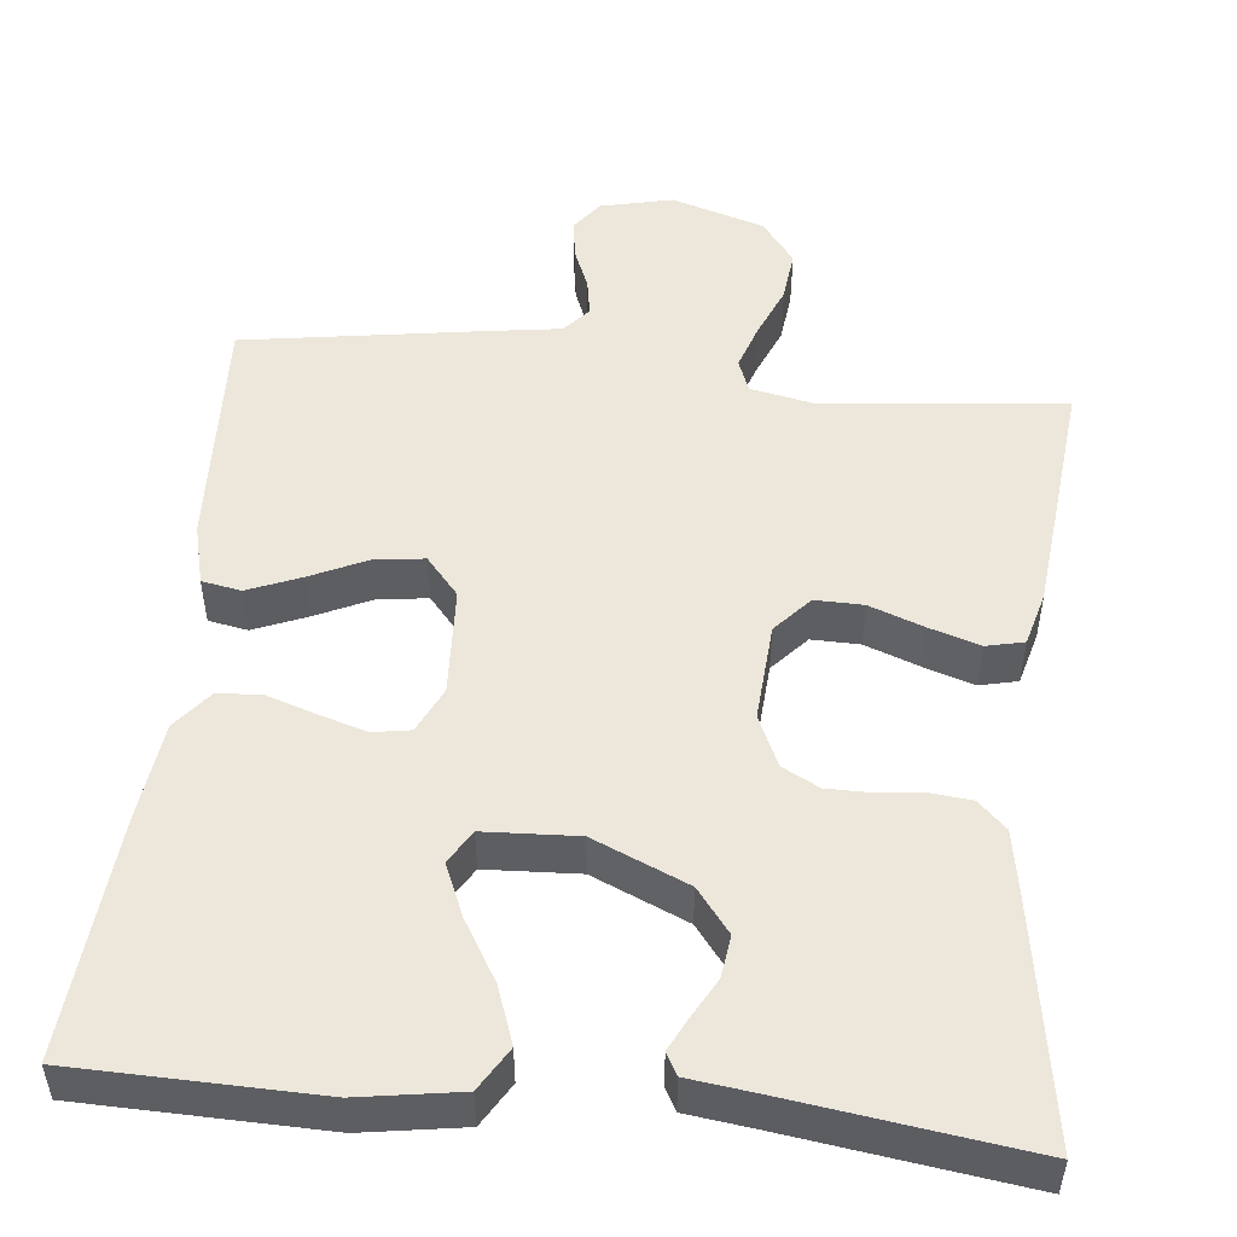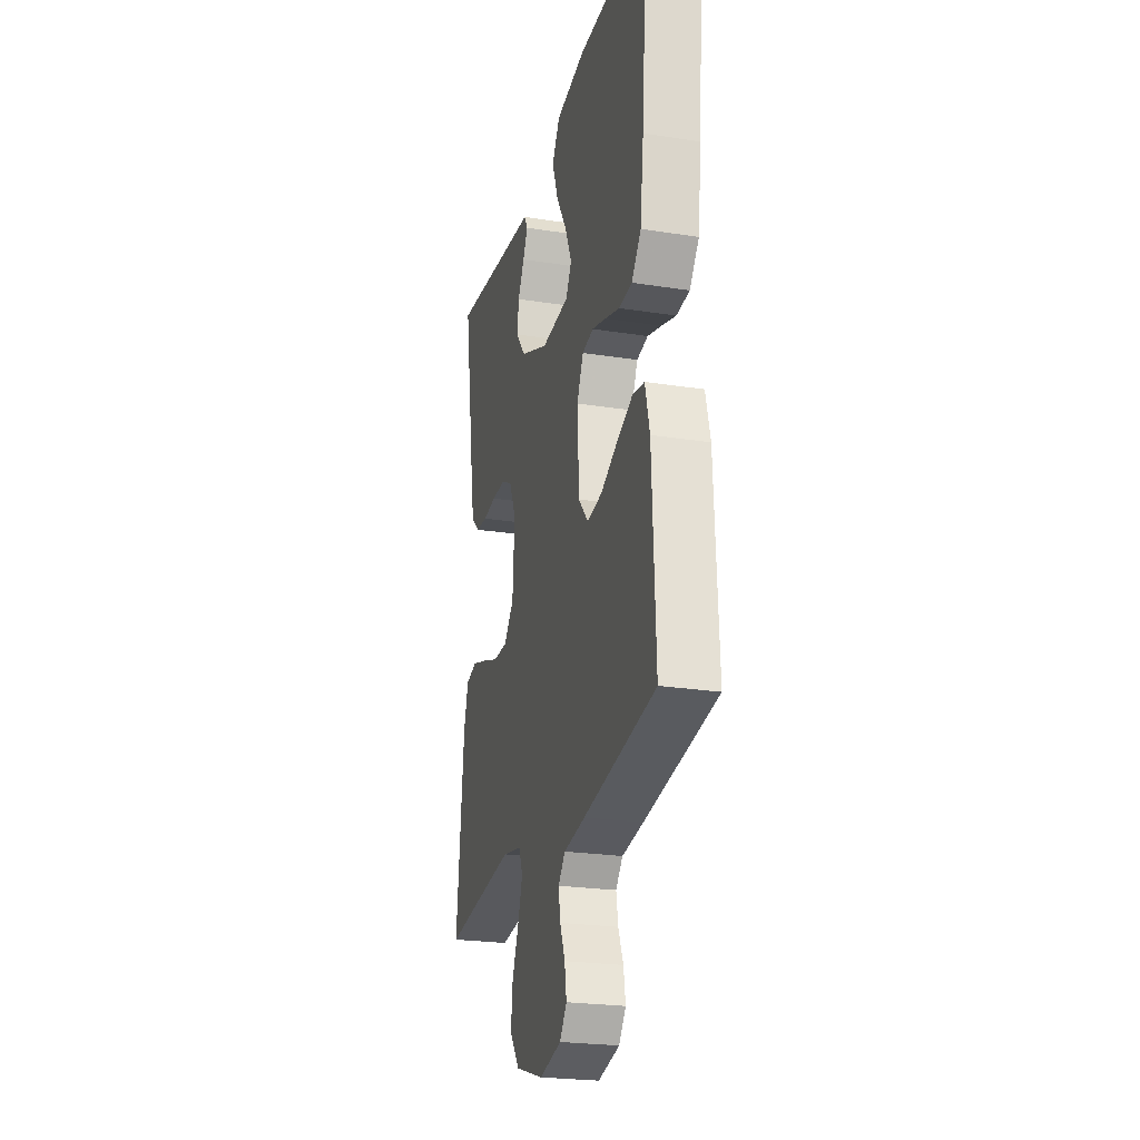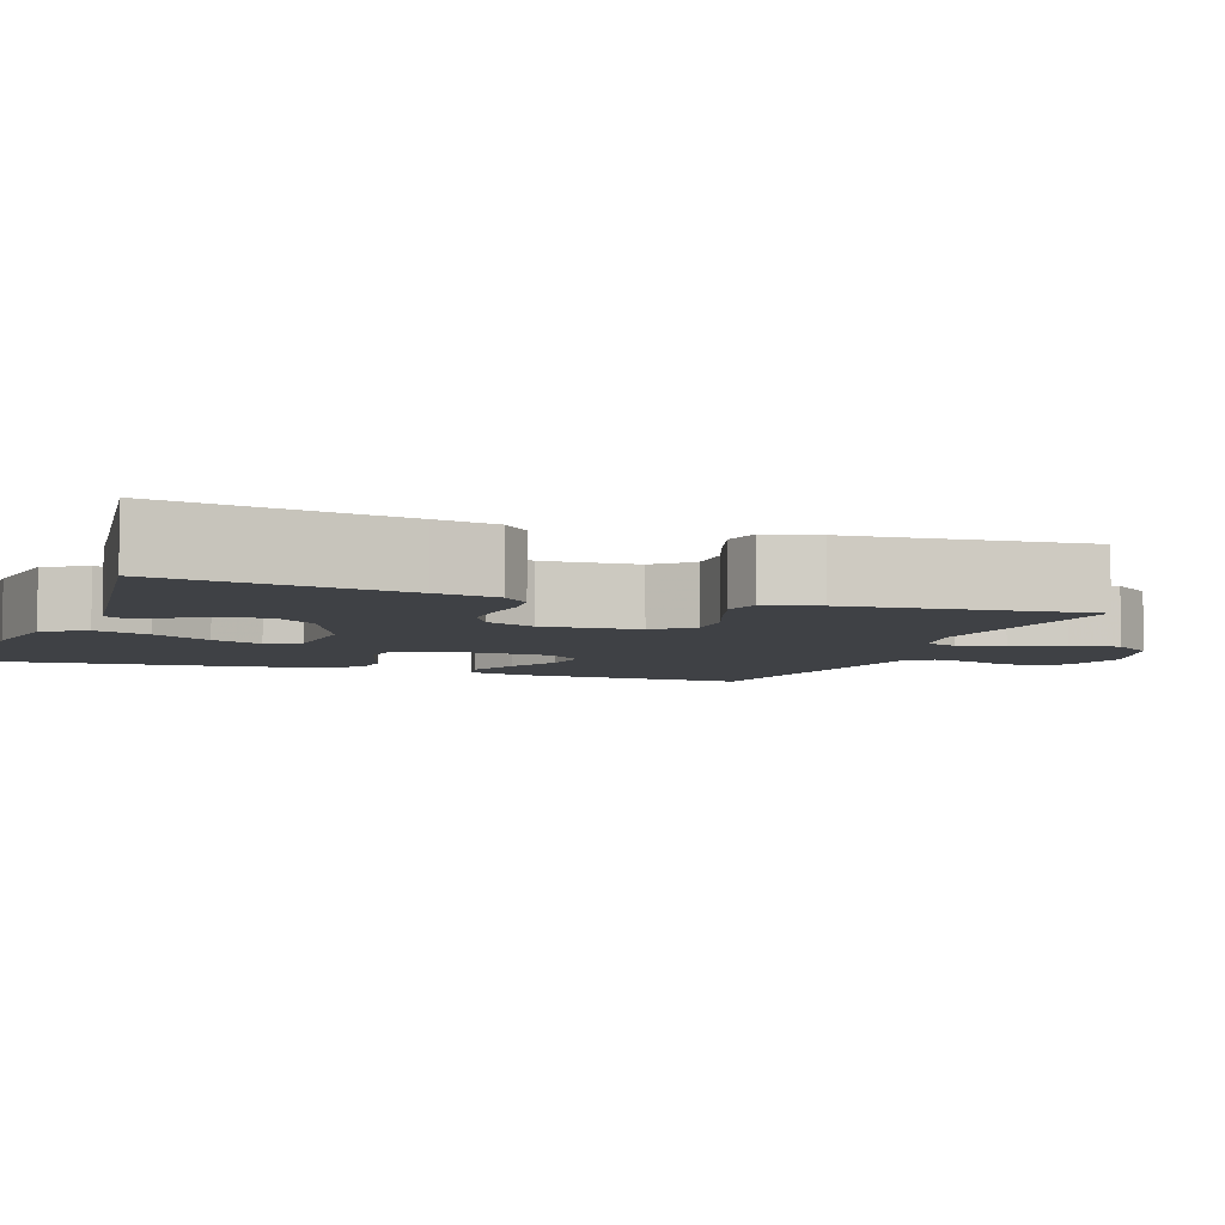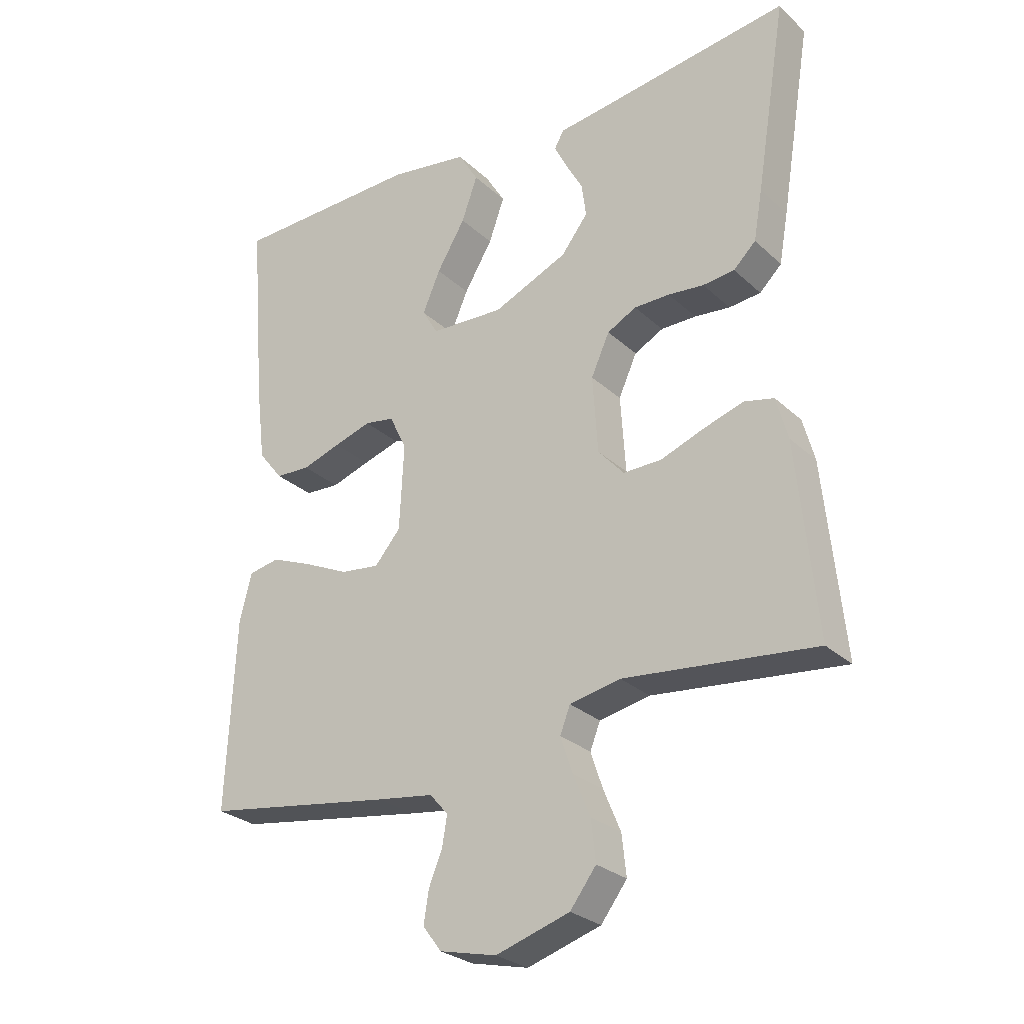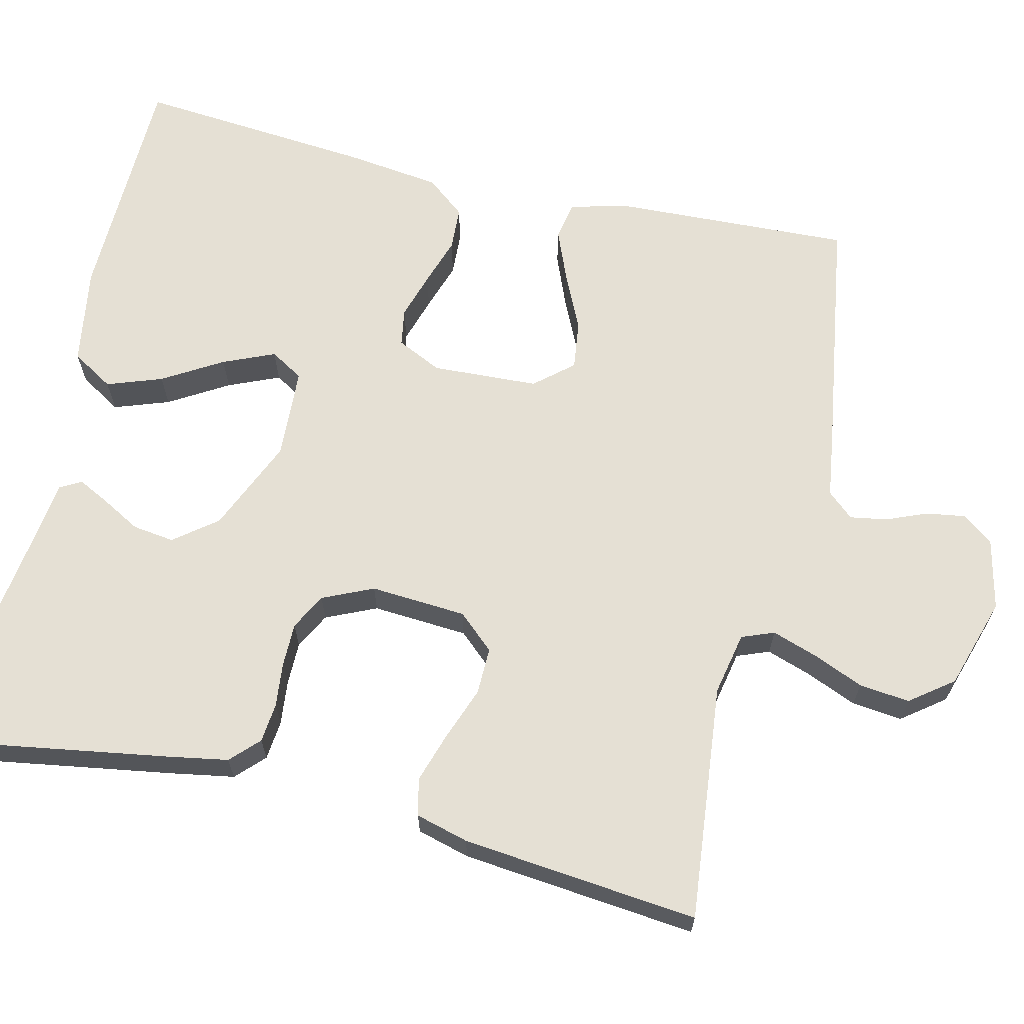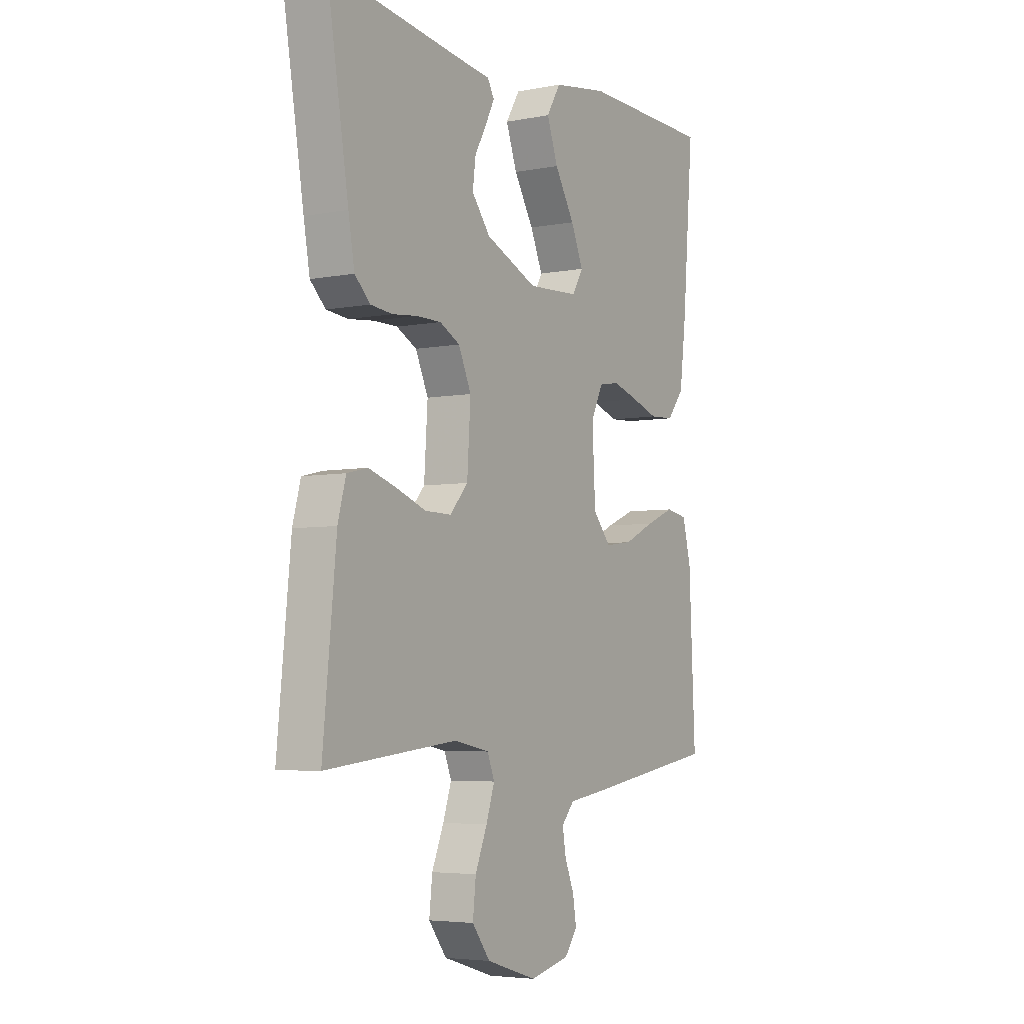
<metadata>
{"format":"obj","ext":"obj","renderer":"f3d","projection":"perspective","resolution":1024,"background":"white","views":[{"elev":50.8,"azim":6.0,"up":"+Y"},{"elev":-24.1,"azim":-104.5,"up":"+Z"},{"elev":-5.6,"azim":70.0,"up":"+Y"},{"elev":-27.5,"azim":36.2,"up":"+Z"},{"elev":65.8,"azim":103.4,"up":"+Y"},{"elev":-4.8,"azim":121.5,"up":"+Z"}]}
</metadata>
<code>
v -0.5 0.07 -0.5
v -0.486 0.07 -0.2
v -0.467 0.07 -0.124
v -0.418 0.07 -0.115
v -0.352 0.07 -0.142
v -0.282 0.07 -0.175
v -0.22 0.07 -0.183
v -0.179 0.07 -0.135
v -0.172 0.07 0
v -0.199 0.07 0.057
v -0.246 0.07 0.065
v -0.305 0.07 0.047
v -0.366 0.07 0.027
v -0.421 0.07 0.03
v -0.46 0.07 0.079
v -0.475 0.07 0.2
v -0.5 0.07 0.5
v -0.2 0.07 0.506
v -0.075 0.07 0.486
v -0.043 0.07 0.433
v -0.068 0.07 0.363
v -0.113 0.07 0.288
v -0.141 0.07 0.223
v -0.116 0.07 0.181
v 0 0.07 0.175
v 0.118 0.07 0.226
v 0.16 0.07 0.28
v 0.153 0.07 0.333
v 0.126 0.07 0.382
v 0.106 0.07 0.422
v 0.121 0.07 0.449
v 0.2 0.07 0.459
v 0.5 0.07 0.5
v 0.451 0.07 0.2
v 0.437 0.07 0.121
v 0.402 0.07 0.087
v 0.352 0.07 0.082
v 0.296 0.07 0.088
v 0.24 0.07 0.088
v 0.194 0.07 0.064
v 0.165 0.07 0
v 0.173 0.07 -0.122
v 0.214 0.07 -0.168
v 0.274 0.07 -0.167
v 0.342 0.07 -0.142
v 0.405 0.07 -0.122
v 0.452 0.07 -0.133
v 0.47 0.07 -0.2
v 0.5 0.07 -0.5
v 0.2 0.07 -0.468
v 0.12 0.07 -0.484
v 0.104 0.07 -0.525
v 0.123 0.07 -0.582
v 0.15 0.07 -0.647
v 0.157 0.07 -0.711
v 0.116 0.07 -0.765
v 0 0.07 -0.801
v -0.09 0.07 -0.78
v -0.119 0.07 -0.741
v -0.111 0.07 -0.691
v -0.09 0.07 -0.64
v -0.082 0.07 -0.593
v -0.111 0.07 -0.56
v -0.2 0.07 -0.547
v -0.5 0 -0.5
v -0.486 0 -0.2
v -0.467 0 -0.124
v -0.418 0 -0.115
v -0.352 0 -0.142
v -0.282 0 -0.175
v -0.22 0 -0.183
v -0.179 0 -0.135
v -0.172 0 0
v -0.199 0 0.057
v -0.246 0 0.065
v -0.305 0 0.047
v -0.366 0 0.027
v -0.421 0 0.03
v -0.46 0 0.079
v -0.475 0 0.2
v -0.5 0 0.5
v -0.2 0 0.506
v -0.075 0 0.486
v -0.043 0 0.433
v -0.068 0 0.363
v -0.113 0 0.288
v -0.141 0 0.223
v -0.116 0 0.181
v 0 0 0.175
v 0.118 0 0.226
v 0.16 0 0.28
v 0.153 0 0.333
v 0.126 0 0.382
v 0.106 0 0.422
v 0.121 0 0.449
v 0.2 0 0.459
v 0.5 0 0.5
v 0.451 0 0.2
v 0.437 0 0.121
v 0.402 0 0.087
v 0.352 0 0.082
v 0.296 0 0.088
v 0.24 0 0.088
v 0.194 0 0.064
v 0.165 0 0
v 0.173 0 -0.122
v 0.214 0 -0.168
v 0.274 0 -0.167
v 0.342 0 -0.142
v 0.405 0 -0.122
v 0.452 0 -0.133
v 0.47 0 -0.2
v 0.5 0 -0.5
v 0.2 0 -0.468
v 0.12 0 -0.484
v 0.104 0 -0.525
v 0.123 0 -0.582
v 0.15 0 -0.647
v 0.157 0 -0.711
v 0.116 0 -0.765
v 0 0 -0.801
v -0.09 0 -0.78
v -0.119 0 -0.741
v -0.111 0 -0.691
v -0.09 0 -0.64
v -0.082 0 -0.593
v -0.111 0 -0.56
v -0.2 0 -0.547
f 63 64 1 2
f 58 59 60 61
f 58 61 62
f 57 58 62
f 56 57 62
f 53 54 55 56
f 52 53 56 62
f 51 52 62 63
f 47 48 49 50
f 47 50 51
f 44 45 46 47
f 44 47 51 63
f 35 36 37 38
f 35 38 39
f 32 33 34 35
f 32 35 39
f 28 29 30 31
f 28 31 32 39
f 19 20 21 22
f 19 22 23
f 18 19 23
f 17 18 23
f 16 17 23 24
f 12 13 14 15
f 11 12 15 16
f 10 11 16 24
f 3 4 5 6
f 63 2 3 6
f 63 6 7
f 43 44 63 7
f 42 43 7 8
f 41 42 8 9
f 40 41 9 10
f 27 28 39 40
f 26 27 40
f 25 26 40 10
f 10 24 25
f 66 65 128 127
f 125 124 123 122
f 126 125 122
f 126 122 121
f 126 121 120
f 120 119 118 117
f 126 120 117 116
f 127 126 116 115
f 114 113 112 111
f 115 114 111
f 111 110 109 108
f 127 115 111 108
f 102 101 100 99
f 103 102 99
f 99 98 97 96
f 103 99 96
f 95 94 93 92
f 103 96 95 92
f 86 85 84 83
f 87 86 83
f 87 83 82
f 87 82 81
f 88 87 81 80
f 79 78 77 76
f 80 79 76 75
f 88 80 75 74
f 70 69 68 67
f 70 67 66 127
f 71 70 127
f 71 127 108 107
f 72 71 107 106
f 73 72 106 105
f 74 73 105 104
f 104 103 92 91
f 104 91 90
f 74 104 90 89
f 89 88 74
f 1 65 66 2
f 2 66 67 3
f 3 67 68 4
f 4 68 69 5
f 5 69 70 6
f 6 70 71 7
f 7 71 72 8
f 8 72 73 9
f 9 73 74 10
f 10 74 75 11
f 11 75 76 12
f 12 76 77 13
f 13 77 78 14
f 14 78 79 15
f 15 79 80 16
f 16 80 81 17
f 17 81 82 18
f 18 82 83 19
f 19 83 84 20
f 20 84 85 21
f 21 85 86 22
f 22 86 87 23
f 23 87 88 24
f 24 88 89 25
f 25 89 90 26
f 26 90 91 27
f 27 91 92 28
f 28 92 93 29
f 29 93 94 30
f 30 94 95 31
f 31 95 96 32
f 32 96 97 33
f 33 97 98 34
f 34 98 99 35
f 35 99 100 36
f 36 100 101 37
f 37 101 102 38
f 38 102 103 39
f 39 103 104 40
f 40 104 105 41
f 41 105 106 42
f 42 106 107 43
f 43 107 108 44
f 44 108 109 45
f 45 109 110 46
f 46 110 111 47
f 47 111 112 48
f 48 112 113 49
f 49 113 114 50
f 50 114 115 51
f 51 115 116 52
f 52 116 117 53
f 53 117 118 54
f 54 118 119 55
f 55 119 120 56
f 56 120 121 57
f 57 121 122 58
f 58 122 123 59
f 59 123 124 60
f 60 124 125 61
f 61 125 126 62
f 62 126 127 63
f 63 127 128 64
f 64 128 65 1

</code>
